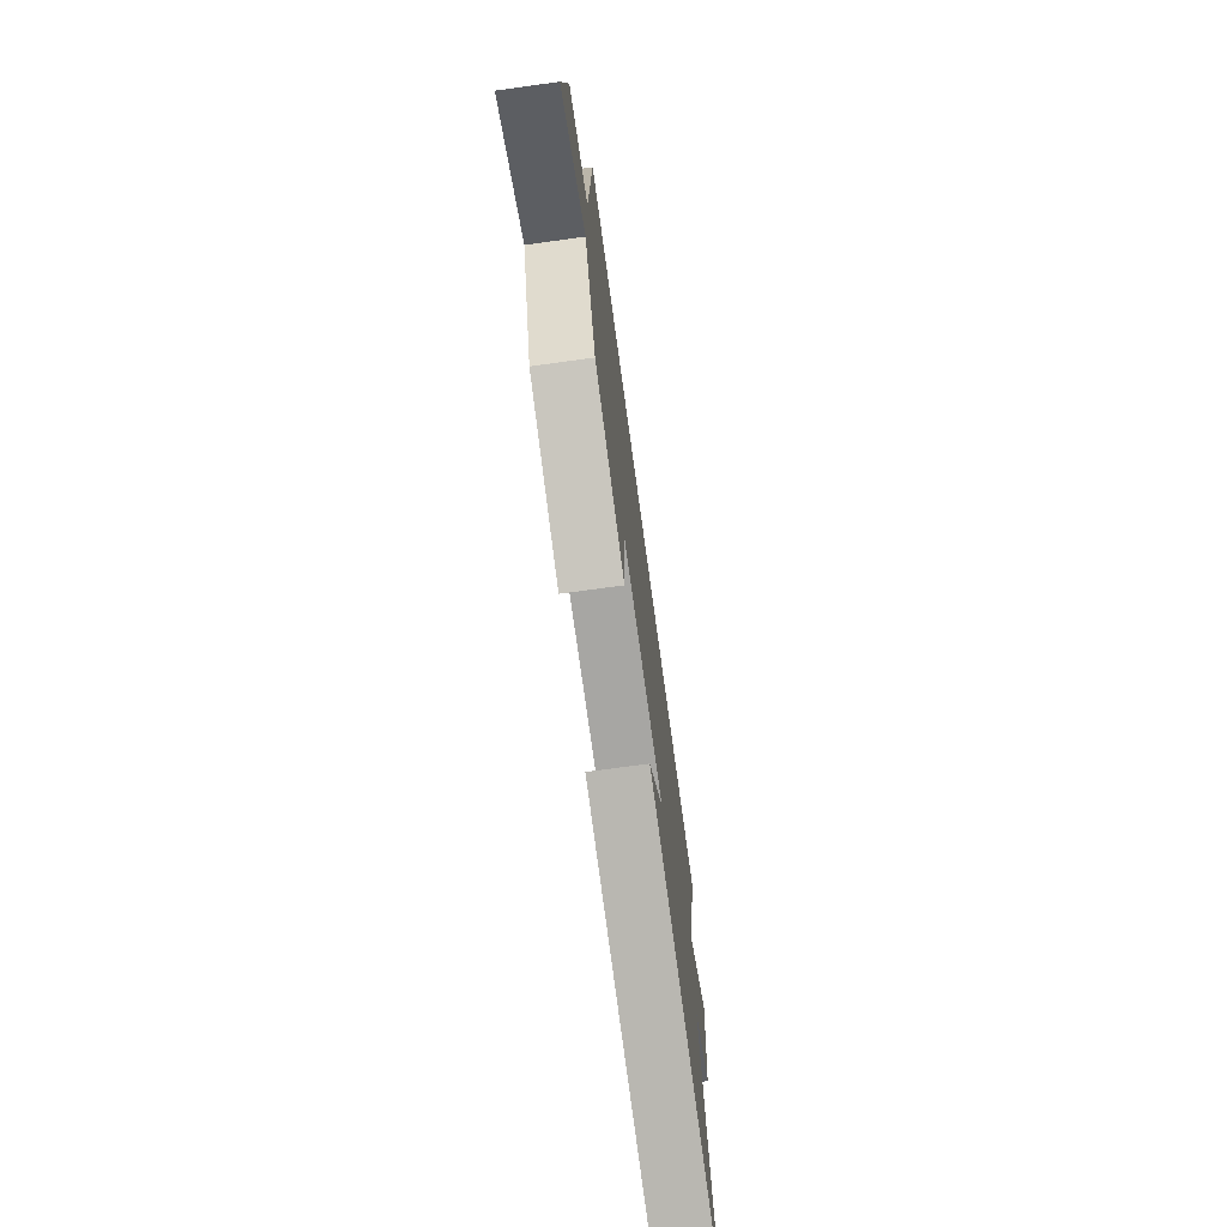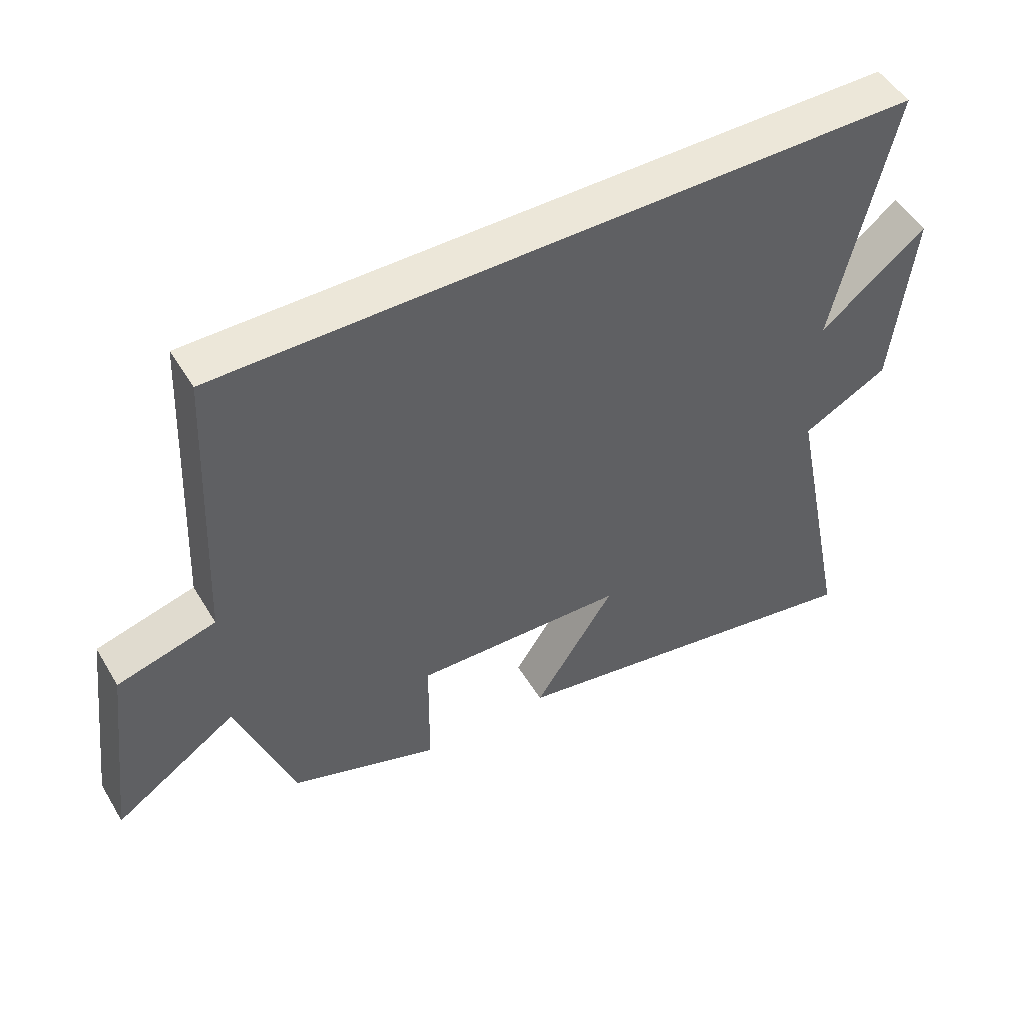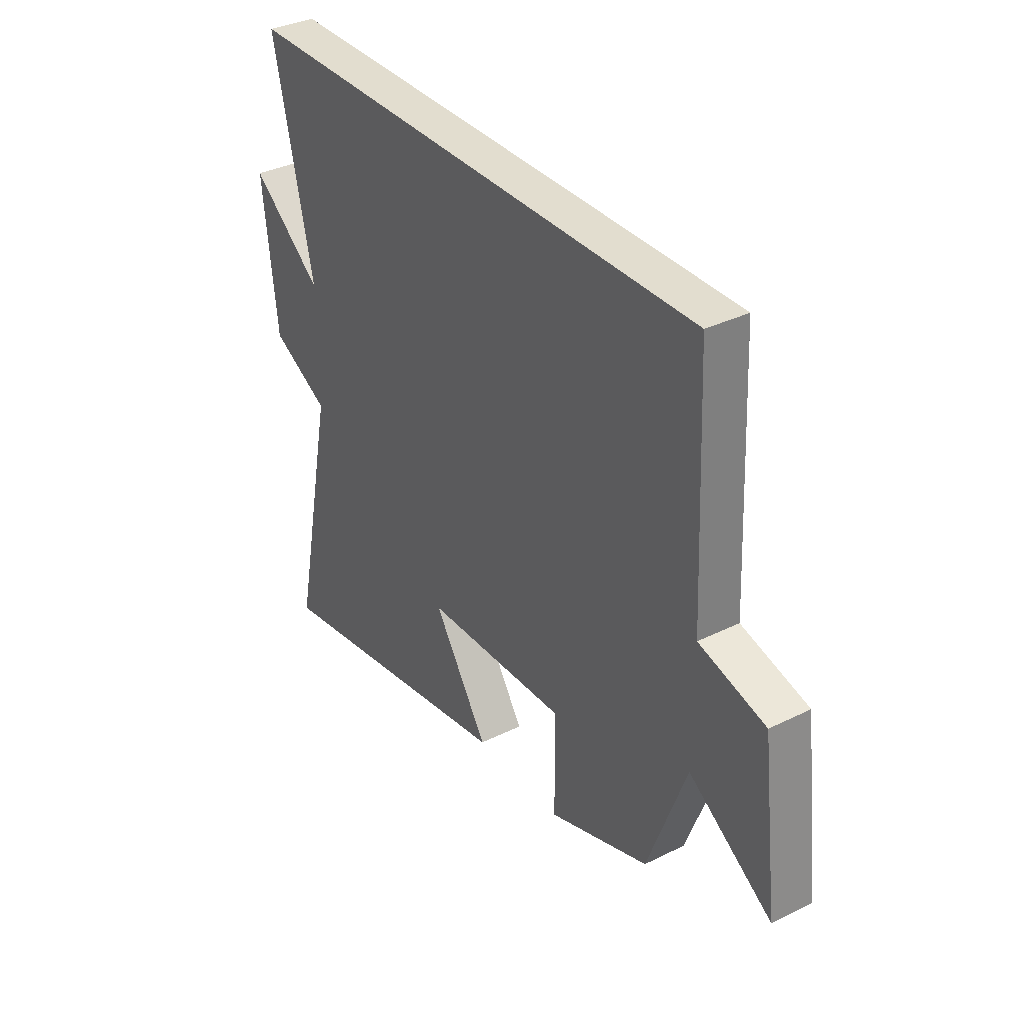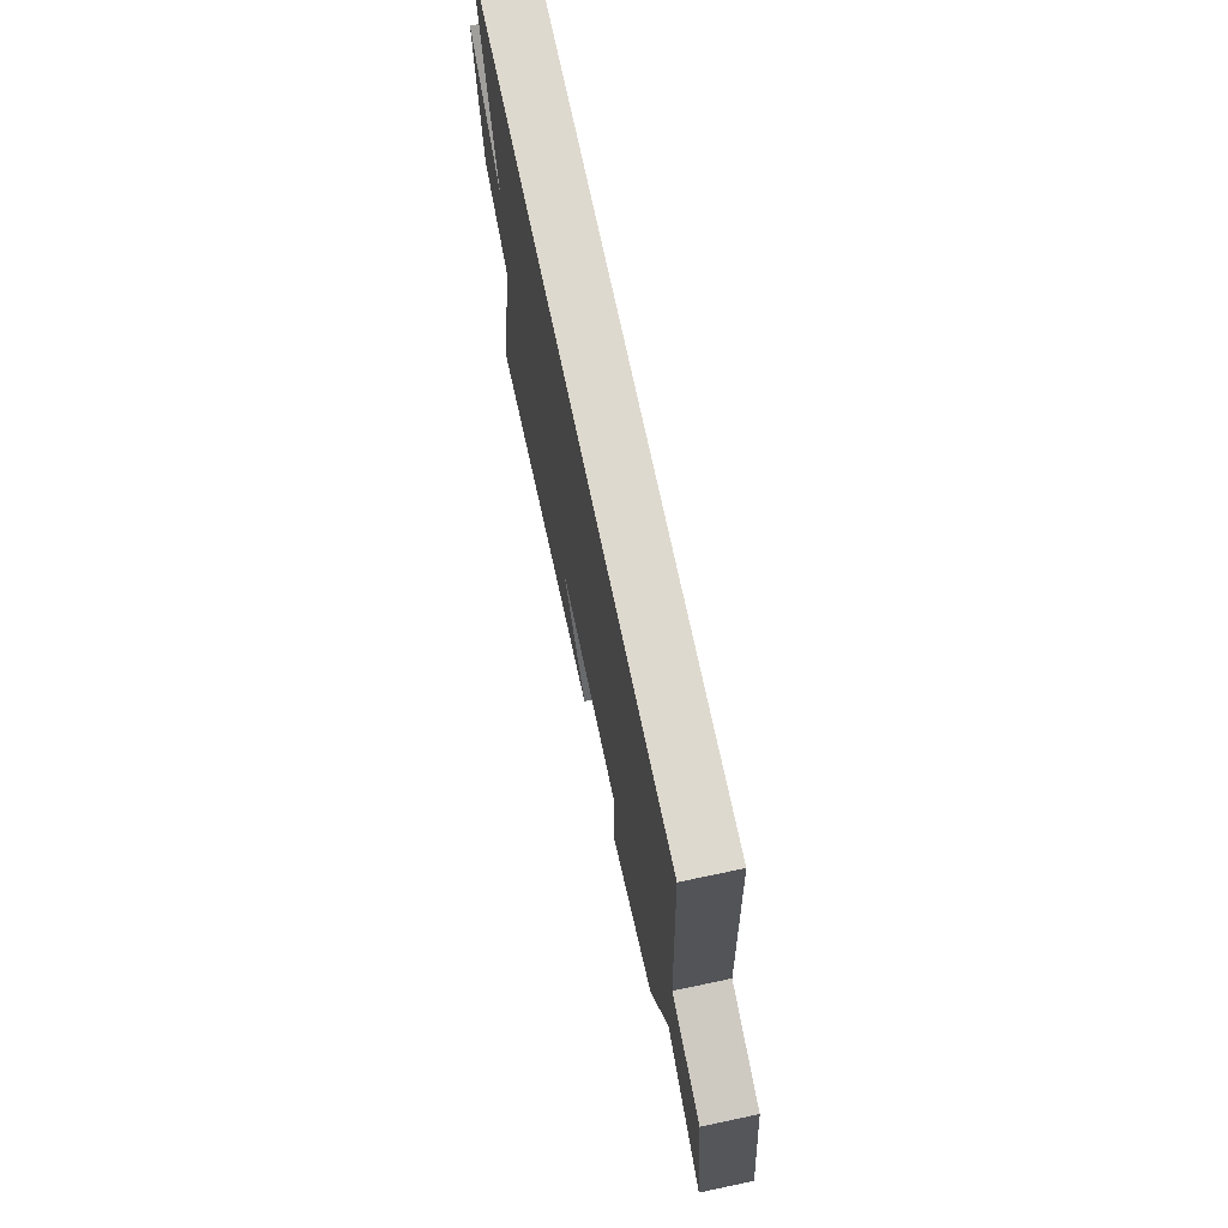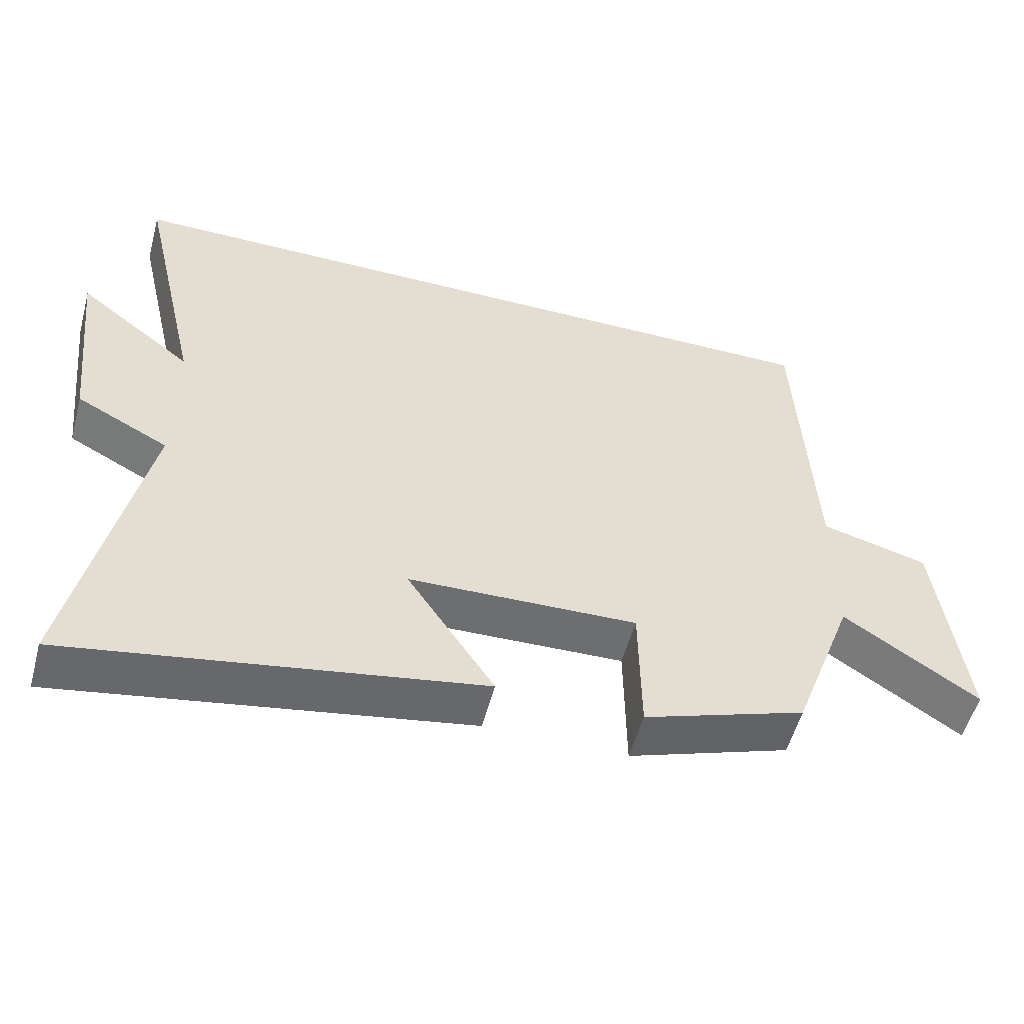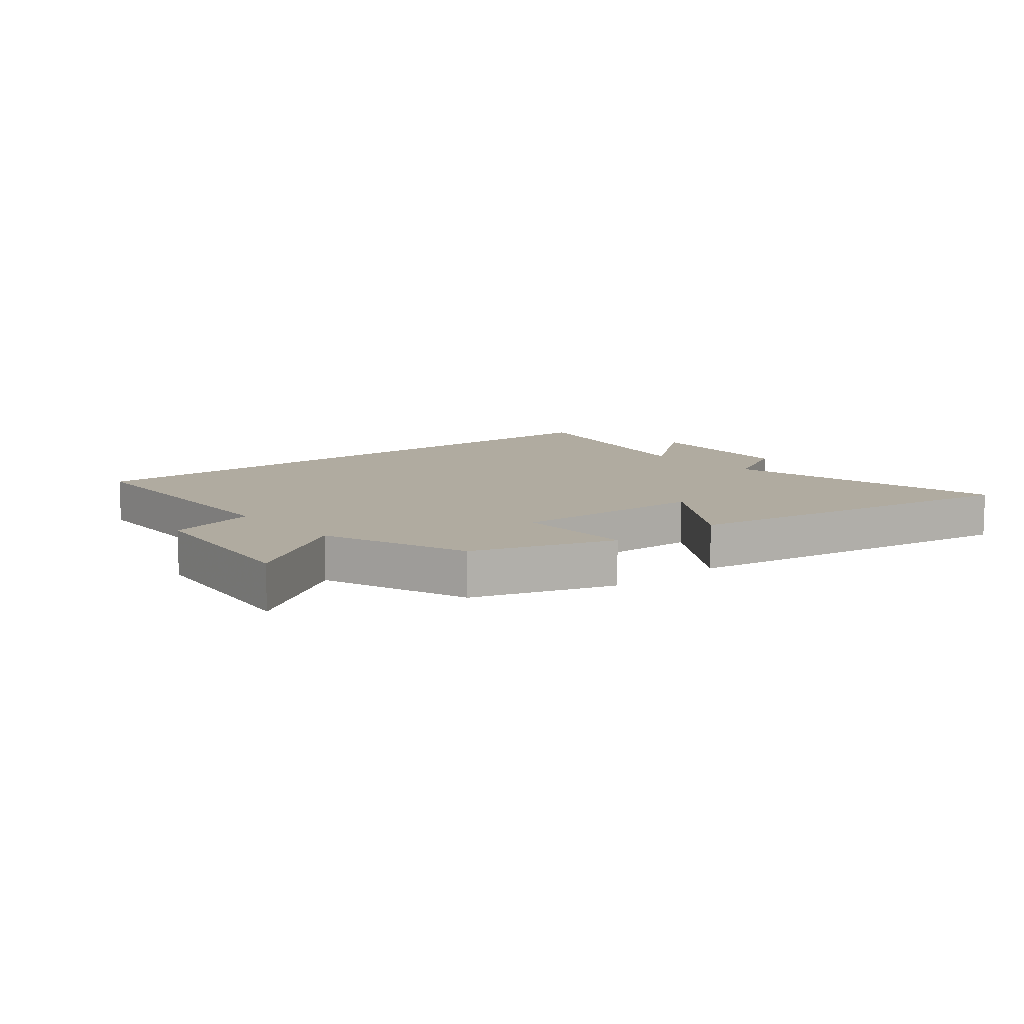
<metadata>
{"format":"obj","ext":"obj","renderer":"f3d","projection":"perspective","resolution":1024,"background":"white","views":[{"elev":-72.5,"azim":97.8,"up":"+Z"},{"elev":50.0,"azim":150.0,"up":"+Z"},{"elev":34.9,"azim":56.5,"up":"+Z"},{"elev":71.4,"azim":78.1,"up":"+Z"},{"elev":-54.6,"azim":-15.0,"up":"+Z"},{"elev":9.8,"azim":139.9,"up":"+Y"}]}
</metadata>
<code>
v 0.479 0.07 0.5
v 0.5 0.07 0.043
v 0.651 0.07 0.002
v 0.689 0.07 -0.308
v 0.5 0.07 -0.181
v 0.412 0.07 -0.421
v 0.183 0.07 -0.5
v 0.181 0.07 -0.301
v -0.143 0.07 -0.311
v -0.019 0.07 -0.5
v -0.597 0.07 -0.599
v -0.5 0.07 -0.123
v -0.631 0.07 -0.054
v -0.663 0.07 0.23
v -0.5 0.07 0.101
v -0.591 0.07 0.5
v 0.479 0 0.5
v 0.5 0 0.043
v 0.651 0 0.002
v 0.689 0 -0.308
v 0.5 0 -0.181
v 0.412 0 -0.421
v 0.183 0 -0.5
v 0.181 0 -0.301
v -0.143 0 -0.311
v -0.019 0 -0.5
v -0.597 0 -0.599
v -0.5 0 -0.123
v -0.631 0 -0.054
v -0.663 0 0.23
v -0.5 0 0.101
v -0.591 0 0.5
f 15 16 1 2
f 12 13 14 15
f 12 15 2 3
f 9 10 11 12
f 8 9 12 3
f 5 6 7 8
f 5 8 3
f 3 4 5
f 18 17 32 31
f 31 30 29 28
f 19 18 31 28
f 28 27 26 25
f 19 28 25 24
f 24 23 22 21
f 19 24 21
f 21 20 19
f 1 17 18 2
f 2 18 19 3
f 3 19 20 4
f 4 20 21 5
f 5 21 22 6
f 6 22 23 7
f 7 23 24 8
f 8 24 25 9
f 9 25 26 10
f 10 26 27 11
f 11 27 28 12
f 12 28 29 13
f 13 29 30 14
f 14 30 31 15
f 15 31 32 16
f 16 32 17 1

</code>
